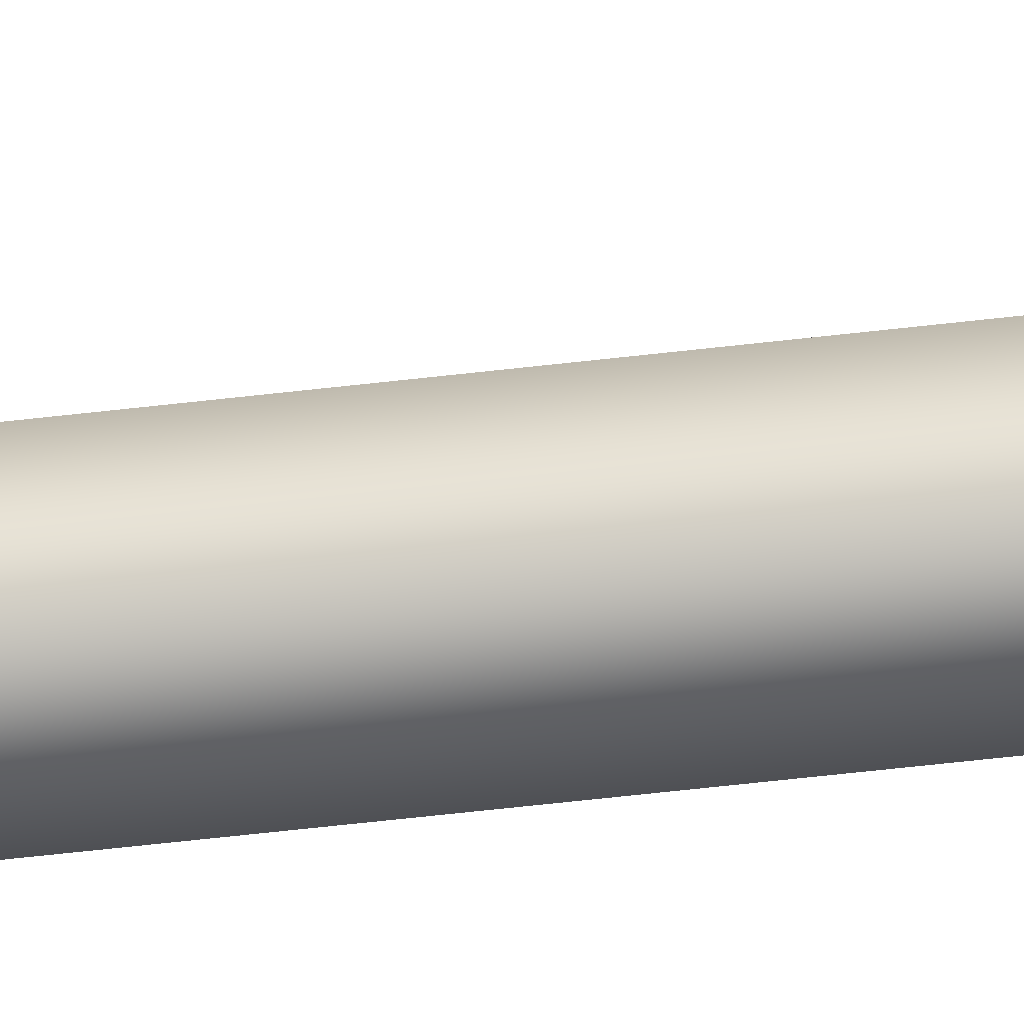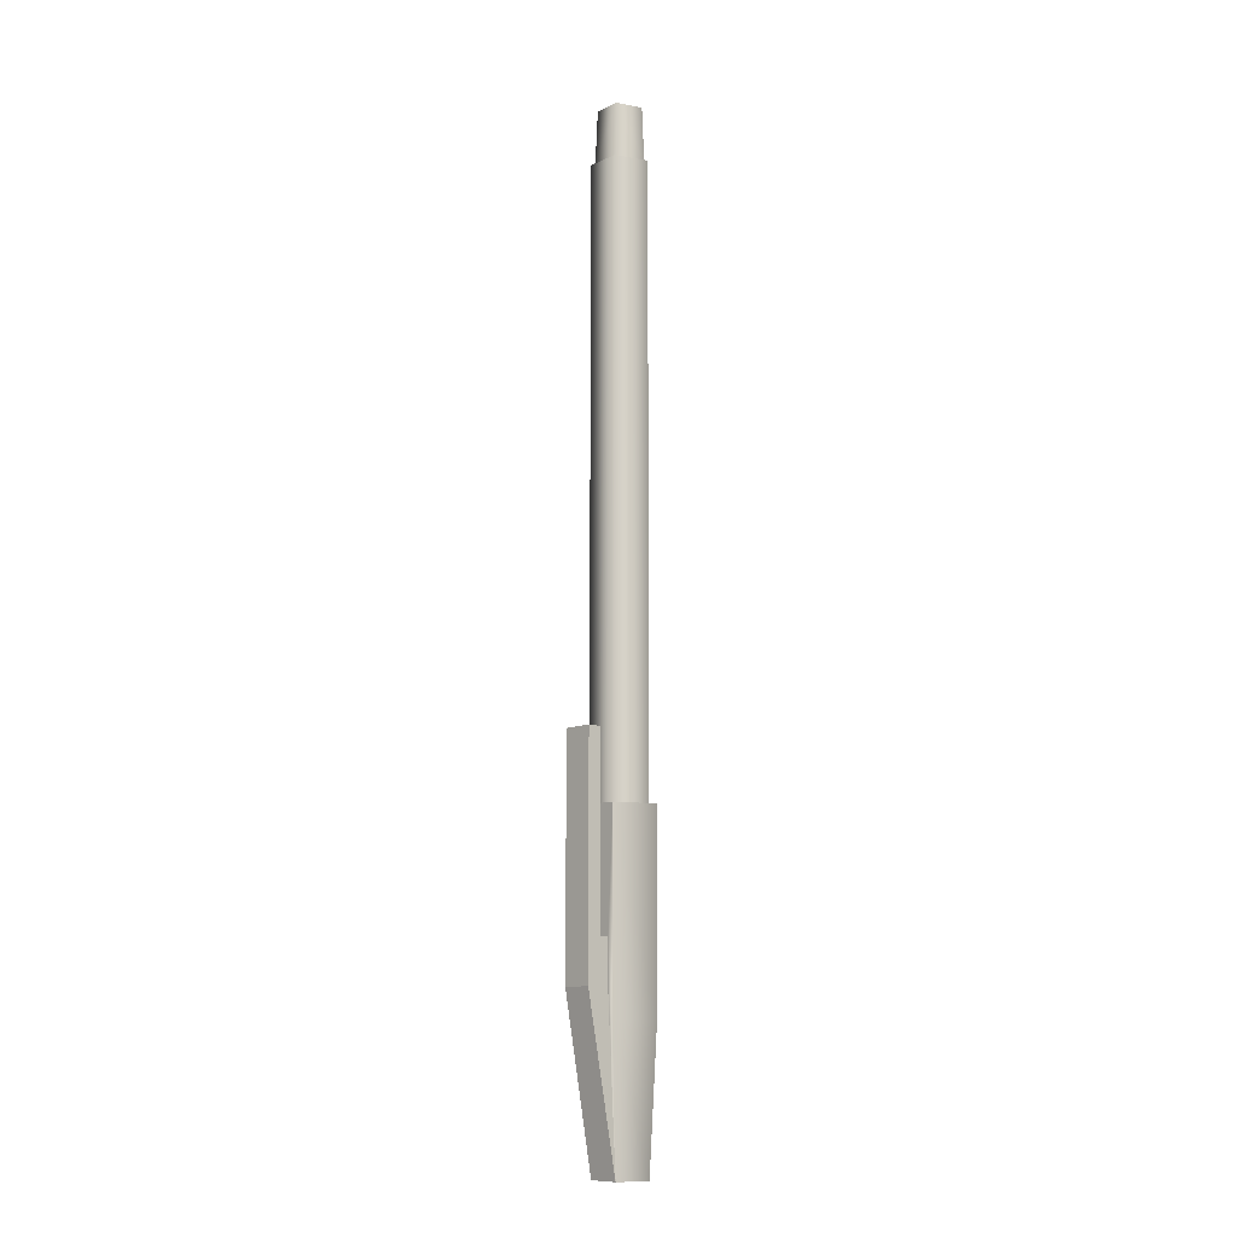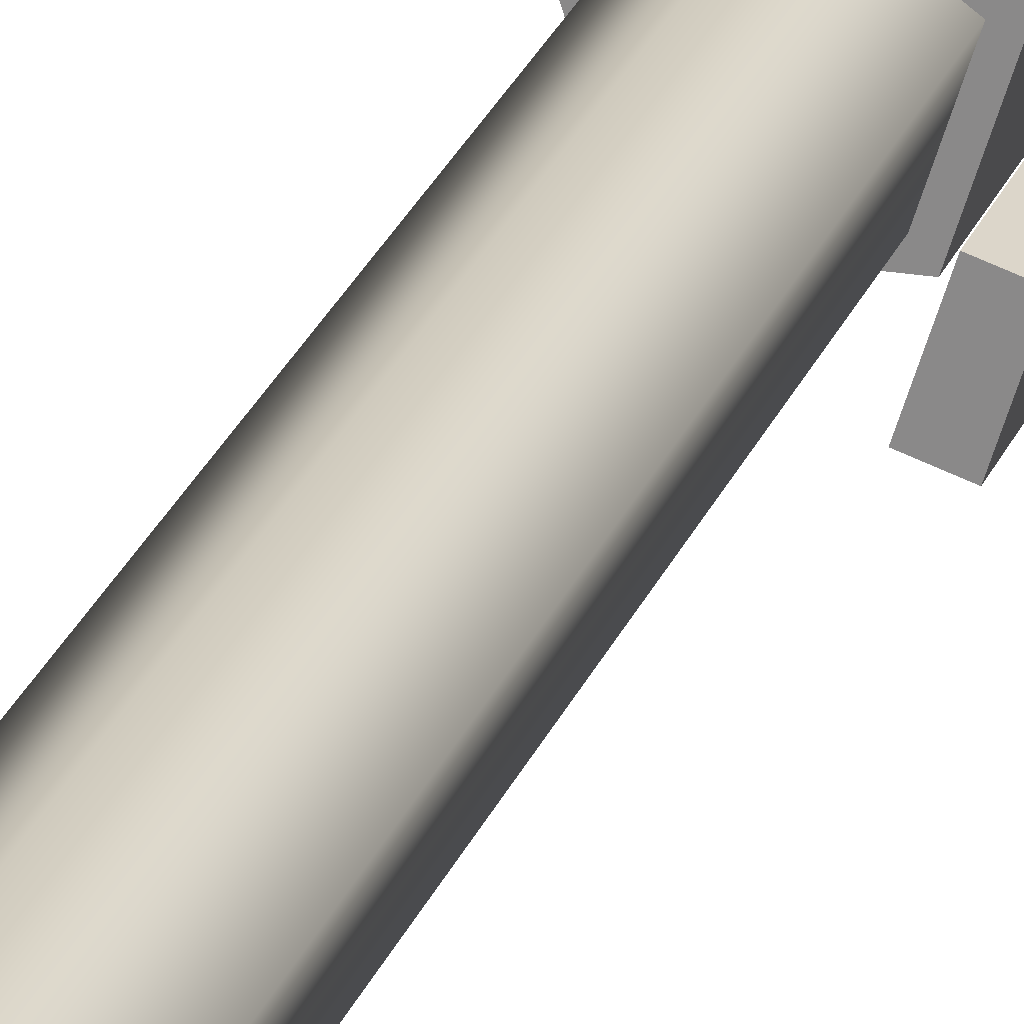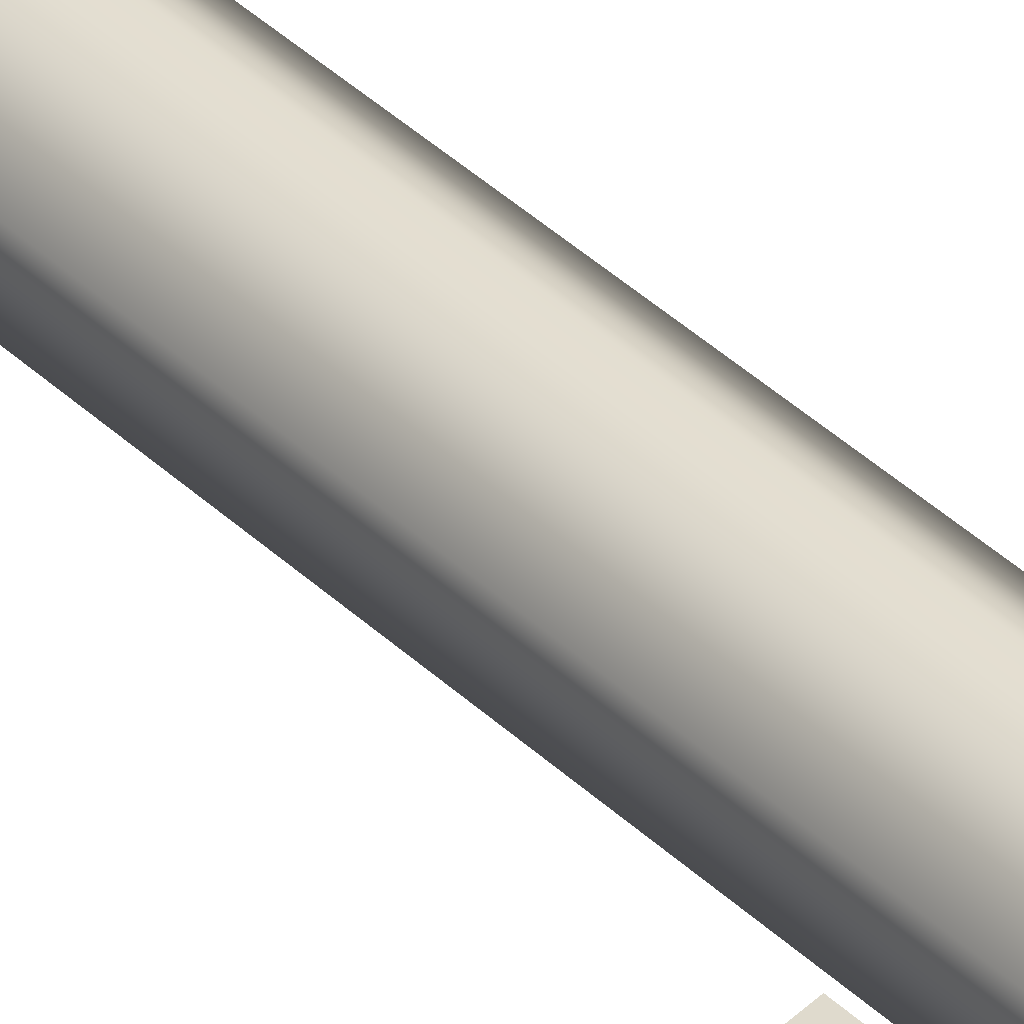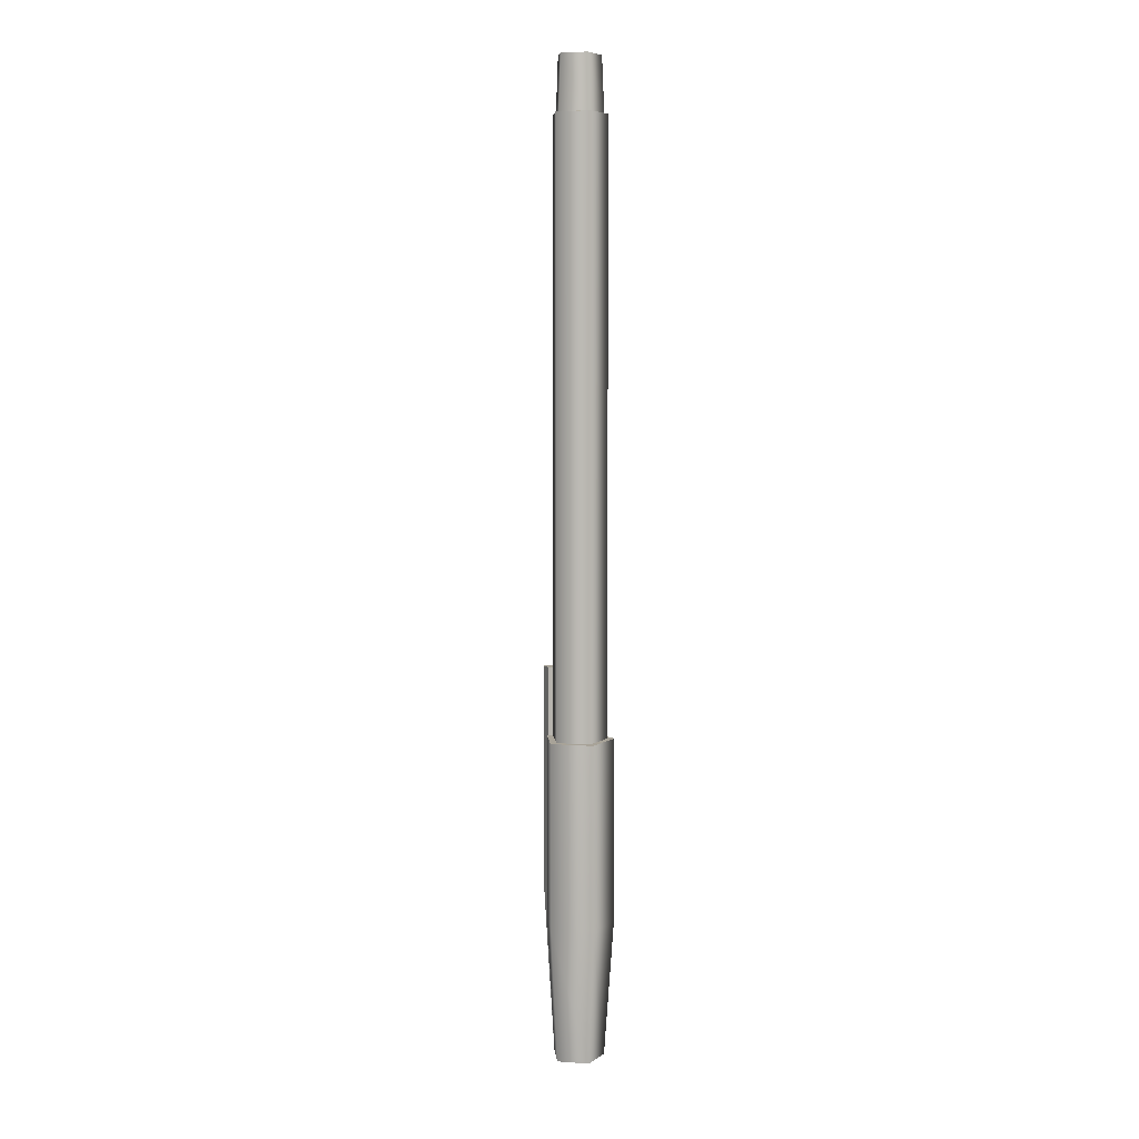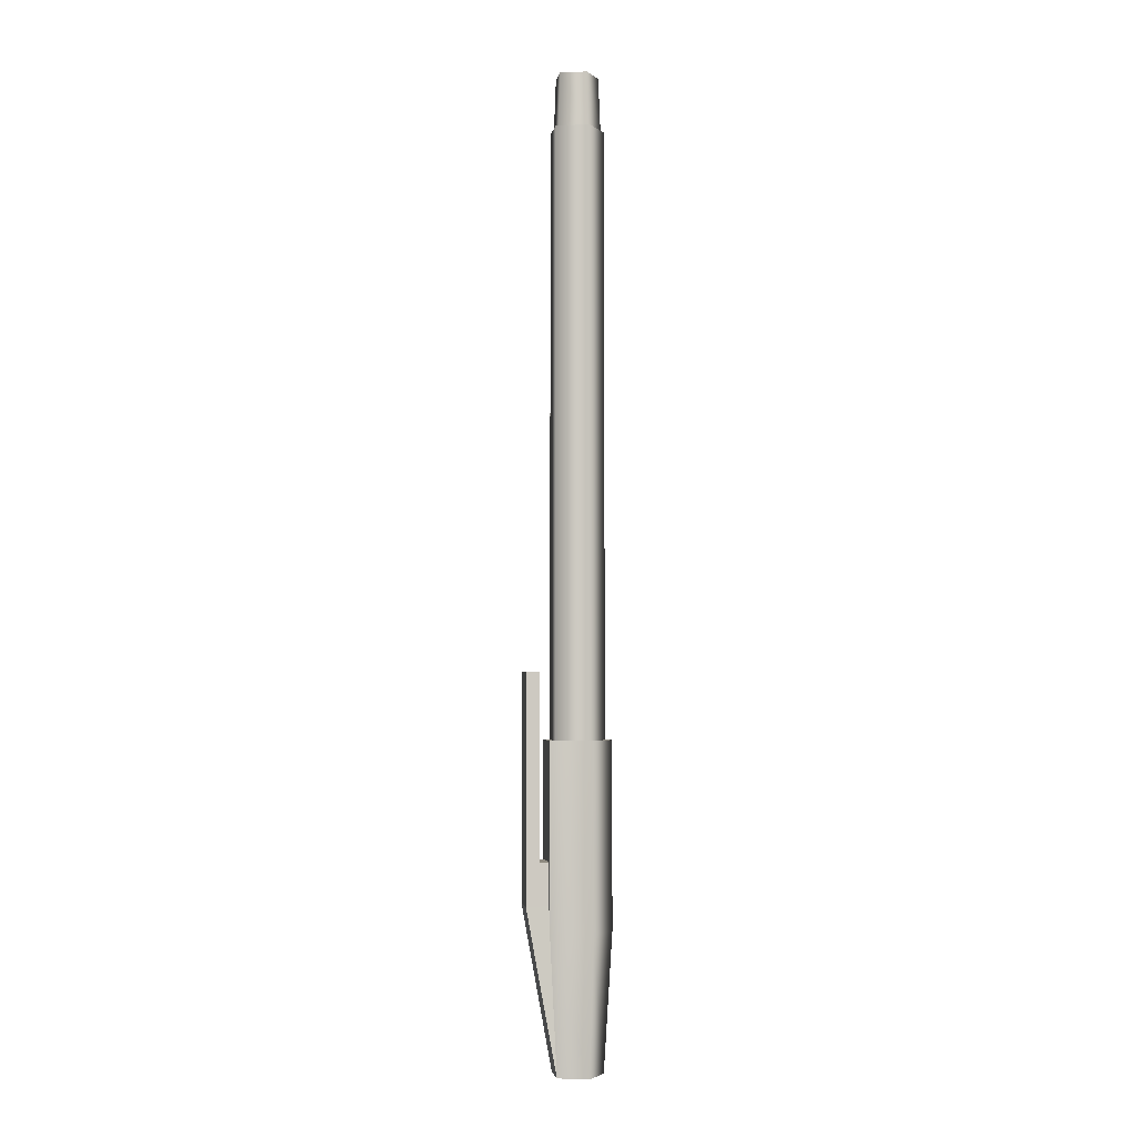
<metadata>
{"format":"obj","ext":"obj","renderer":"f3d","projection":"perspective","resolution":1024,"background":"white","views":[{"elev":-55.0,"azim":-82.8,"up":"+Z"},{"elev":-10.9,"azim":-59.8,"up":"+Y"},{"elev":22.8,"azim":-163.8,"up":"+Z"},{"elev":35.3,"azim":-37.8,"up":"+Z"},{"elev":6.9,"azim":48.4,"up":"+Y"},{"elev":-3.2,"azim":-27.4,"up":"+Y"}]}
</metadata>
<code>
g default
v 6.348 -134.3 9.141
v 0 -134.3 13.75
v -6.348 -134.3 9.141
v -3.924 -134.3 1.678
v 3.924 -134.3 1.678
v 0 -134.3 7.078
v -8.492 -54.16 9.622
v 0 -54.16 15.79
v 8.492 -54.16 9.622
v 5.249 -54.16 -0.361
v -5.249 -54.16 -0.361
v -8.492 -100.2 9.622
v 0 -100.2 15.79
v 8.492 -100.2 9.622
v 5.249 -100.2 -0.361
v -5.249 -100.2 -0.361
v -5.708 -93.69 1.053
v -8.033 -93.69 8.208
v -8.033 -83.16 8.208
v -5.708 -83.16 1.053
v -11.01 -93.69 -0.6707
v -13.34 -93.69 6.484
v -13.34 -83.16 6.484
v -11.01 -83.16 -0.6707
v -7.887 -83.16 0.3453
v -10.21 -83.16 7.5
v -7.887 -37.66 0.3453
v -10.21 -37.66 7.5
v -11.01 -37.66 -0.6707
v -13.34 -37.66 6.484
v 5.295 109.3 8.646
v 5.853 95.88 8.827
v 1e-06 109.3 12.49
v 1e-06 95.88 13.08
v -5.295 109.3 8.646
v -5.853 95.88 8.827
v -3.617 95.88 1.947
v -3.273 109.3 2.421
v 3.273 109.3 2.421
v 3.617 95.88 1.947
v 0 109.3 6.926
v 0 95.77 13.97
v 0 -54.16 13.96
v -6.762 95.77 9.06
v -6.75 -54.16 9.056
v 6.762 95.77 9.06
v 6.75 -54.16 9.056
v 4.179 95.77 1.111
v 4.172 -54.16 1.121
v -4.179 95.77 1.111
v -4.172 -54.16 1.121
g pCylinder11
f 32 31 33 34
f 34 33 35 36
f 37 36 35 38
f 37 38 39 40
f 40 39 31 32
f 33 31 41
f 35 33 41
f 38 35 41
f 39 38 41
f 31 39 41
f 6 1 2
f 6 2 3
f 6 3 4
f 6 4 5
f 6 5 1
f 43 42 44 45
f 47 46 42 43
f 49 48 46 47
f 51 50 48 49
f 51 45 44 50
f 42 46 32 34
f 44 42 34 36
f 50 44 36 37
f 48 50 37 40
f 46 48 40 32
f 13 8 7 12
f 14 9 8 13
f 15 10 9 14
f 16 11 10 15
f 21 22 23 24
f 2 13 12 3
f 1 14 13 2
f 5 15 14 1
f 4 16 15 5
f 3 12 18
f 12 7 19 18
f 7 11 20 19
f 11 16 17 20
f 18 19 26
f 19 20 25 26
f 20 17 25
f 4 17 16
f 22 21 4 3
f 22 3 18
f 21 17 4
f 25 17 21 24
f 28 27 29 30
f 18 26 23 22
f 26 25 27 28
f 25 24 29 27
f 24 23 30 29
f 23 26 28 30
f 7 8 43 45
f 8 9 47 43
f 9 10 49 47
f 10 11 51 49
f 11 7 45 51

</code>
